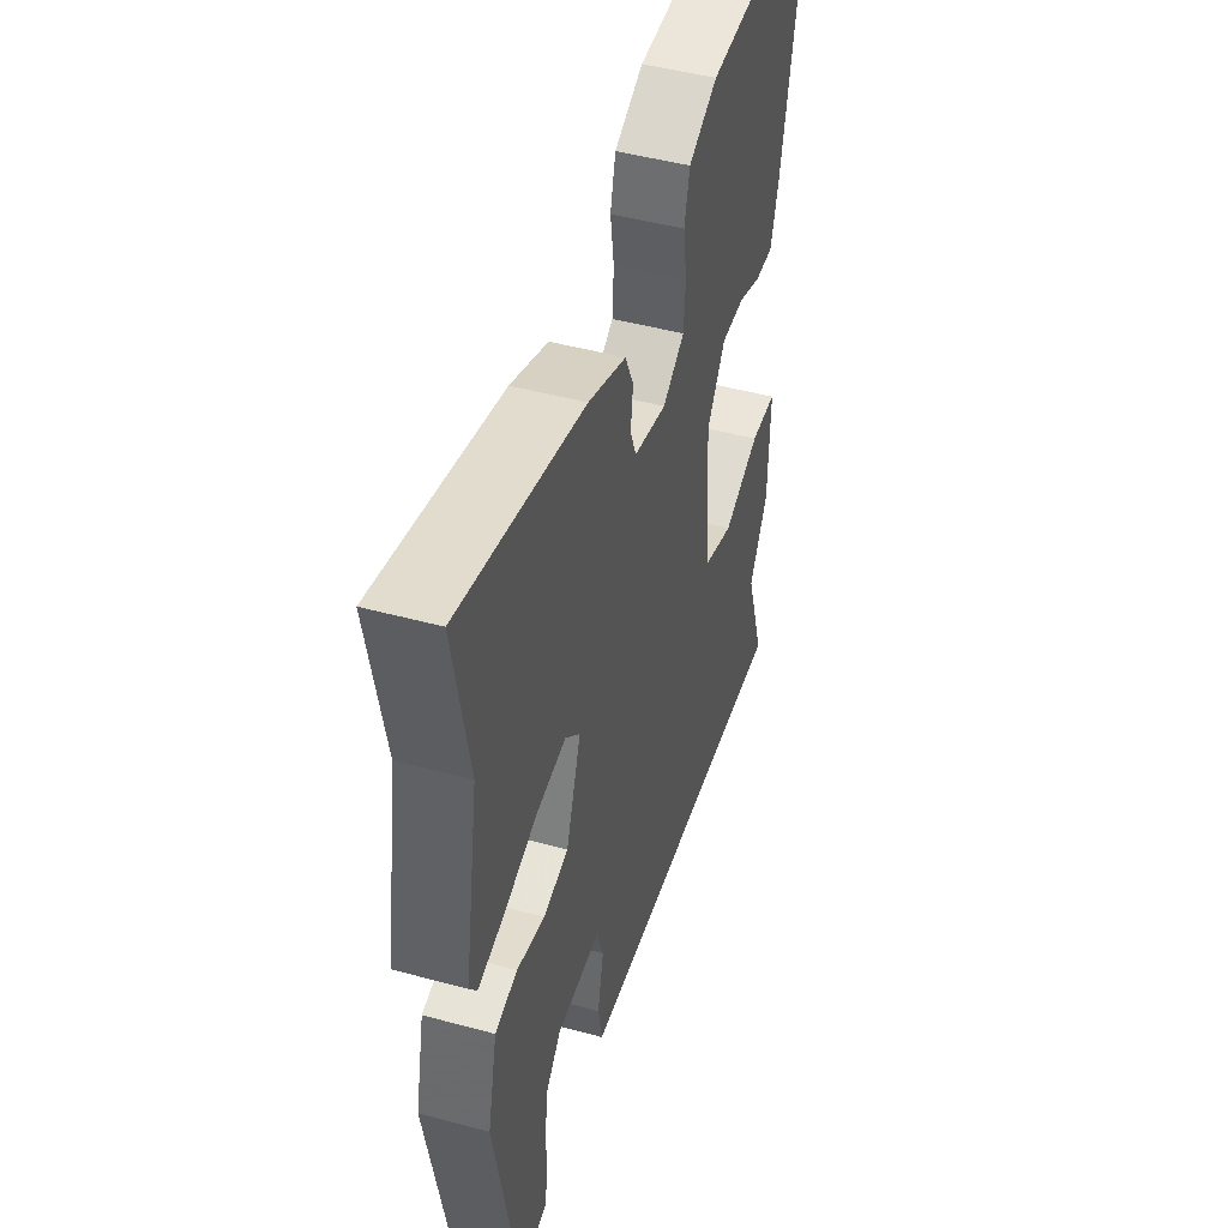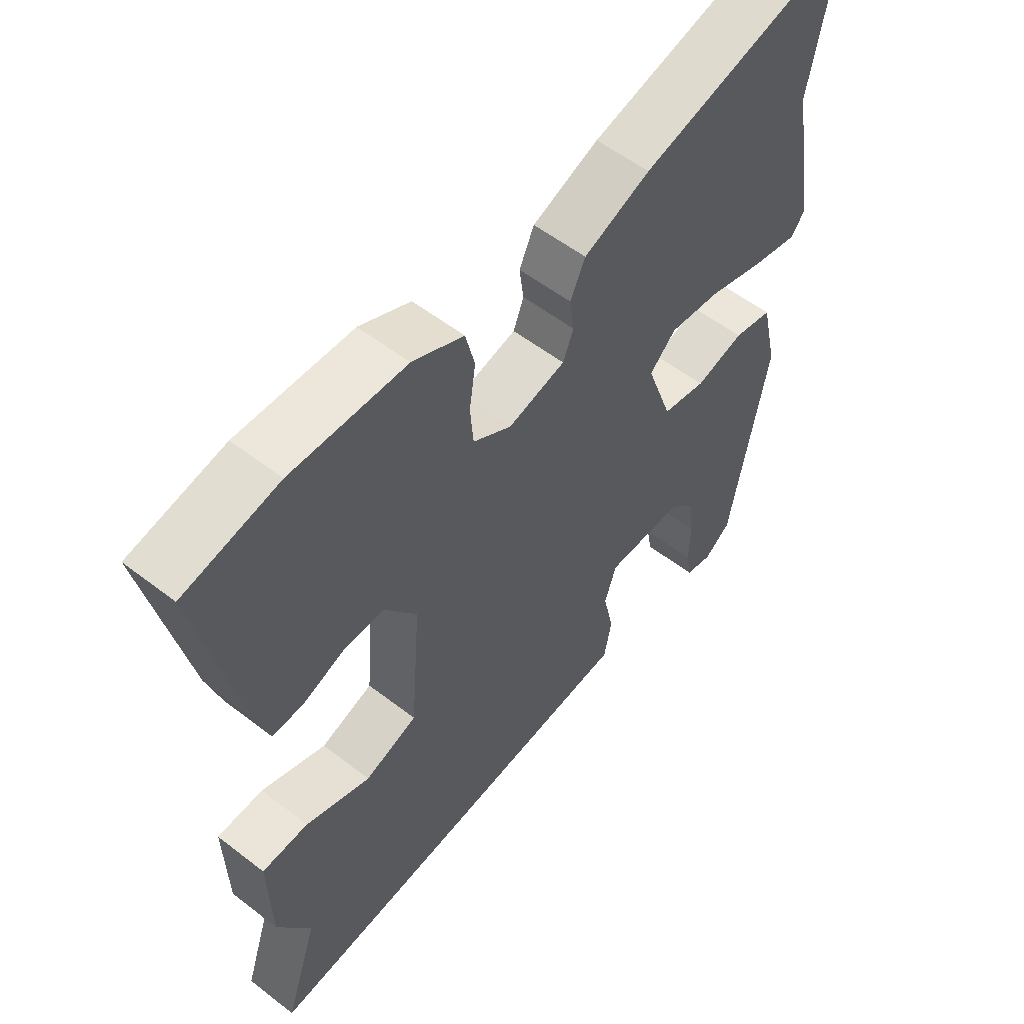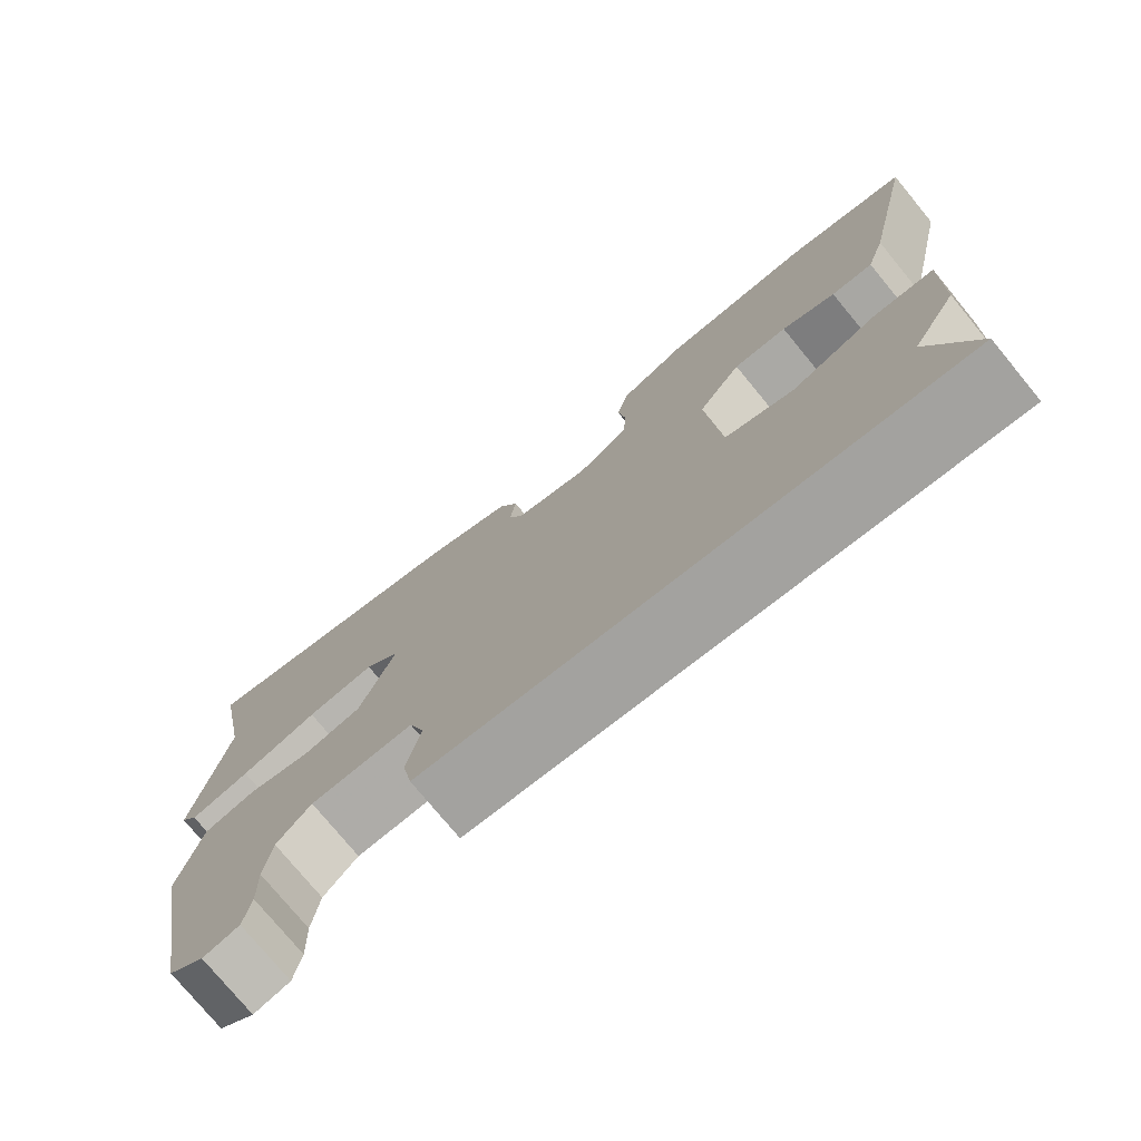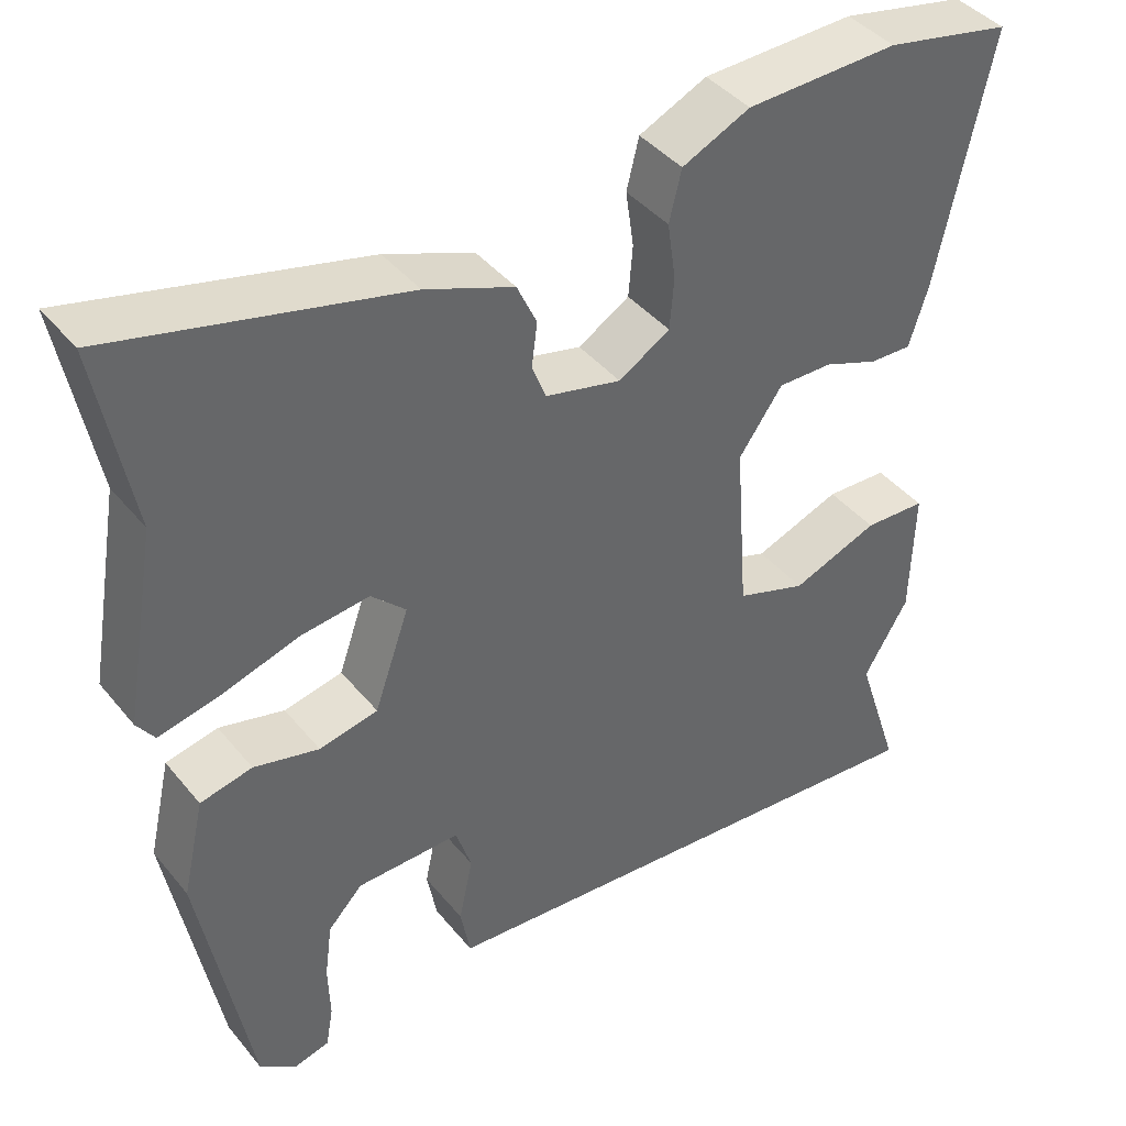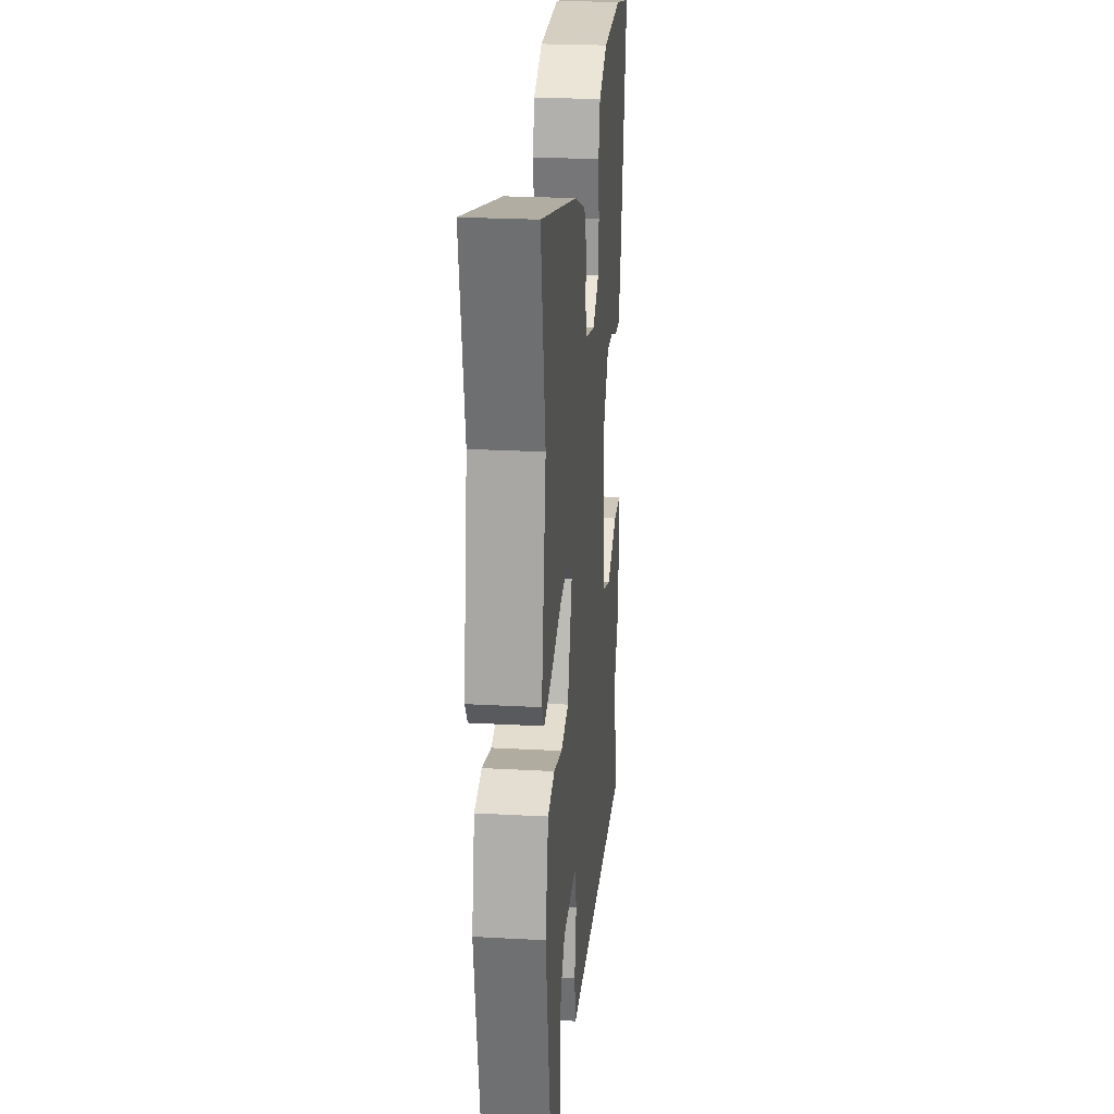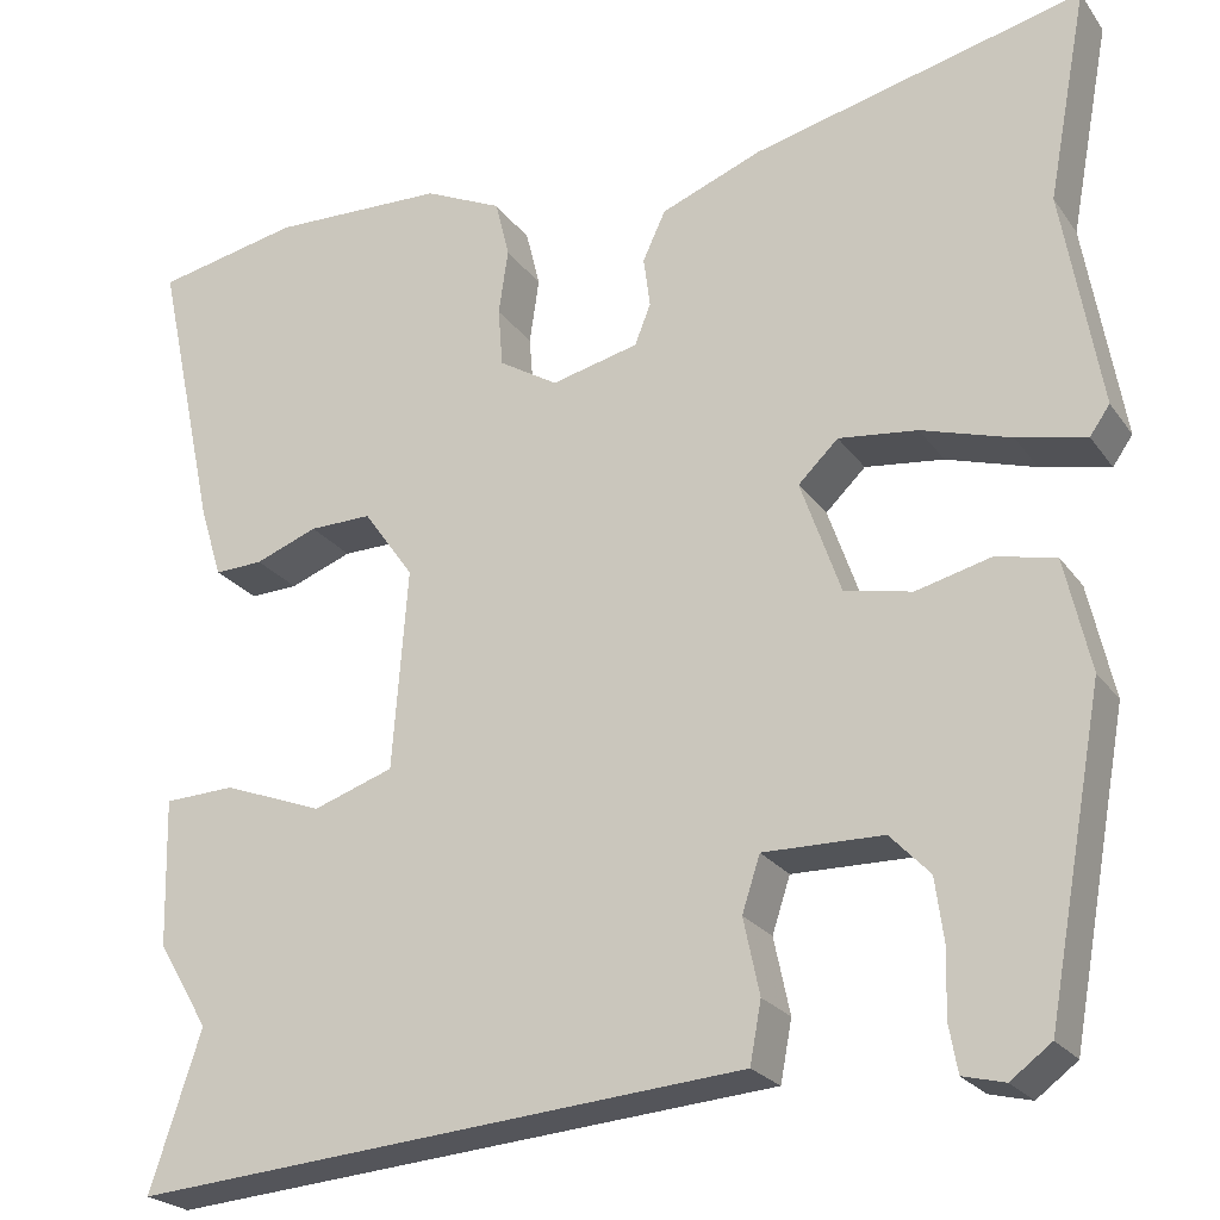
<metadata>
{"format":"obj","ext":"obj","renderer":"f3d","projection":"perspective","resolution":1024,"background":"white","views":[{"elev":47.0,"azim":-72.9,"up":"+Z"},{"elev":55.6,"azim":129.1,"up":"+Z"},{"elev":-76.1,"azim":39.4,"up":"+Z"},{"elev":41.5,"azim":-35.6,"up":"+Z"},{"elev":24.1,"azim":-84.8,"up":"+Z"},{"elev":-23.5,"azim":-153.6,"up":"+Z"}]}
</metadata>
<code>
v 0.463 0.07 -0.387
v 0.517 0.07 -0.552
v -0.019 0.07 -0.508
v -0.13 0.07 -0.499
v -0.142 0.07 -0.435
v -0.125 0.07 -0.355
v -0.144 0.07 -0.297
v -0.27 0.07 -0.299
v -0.312 0.07 -0.343
v -0.321 0.07 -0.41
v -0.319 0.07 -0.479
v -0.328 0.07 -0.529
v -0.372 0.07 -0.54
v -0.415 0.07 -0.508
v -0.475 0.07 -0.178
v -0.448 0.07 -0.059
v -0.385 0.07 -0.045
v -0.306 0.07 -0.065
v -0.235 0.07 -0.05
v -0.193 0.07 0.07
v -0.235 0.07 0.111
v -0.318 0.07 0.101
v -0.412 0.07 0.072
v -0.485 0.07 0.056
v -0.506 0.07 0.086
v -0.466 0.07 0.317
v -0.508 0.07 0.541
v -0.159 0.07 0.456
v -0.052 0.07 0.414
v -0.028 0.07 0.362
v -0.035 0.07 0.309
v -0.018 0.07 0.266
v 0.074 0.07 0.244
v 0.136 0.07 0.282
v 0.141 0.07 0.344
v 0.131 0.07 0.413
v 0.146 0.07 0.474
v 0.228 0.07 0.512
v 0.412 0.07 0.518
v 0.564 0.07 0.487
v 0.499 0.07 0.184
v 0.476 0.07 0.111
v 0.425 0.07 0.113
v 0.359 0.07 0.138
v 0.293 0.07 0.139
v 0.24 0.07 0.064
v 0.256 0.07 -0.148
v 0.341 0.07 -0.177
v 0.446 0.07 -0.137
v 0.521 0.07 -0.14
v 0.517 0.07 -0.296
v 0.463 0 -0.387
v 0.517 0 -0.552
v -0.019 0 -0.508
v -0.13 0 -0.499
v -0.142 0 -0.435
v -0.125 0 -0.355
v -0.144 0 -0.297
v -0.27 0 -0.299
v -0.312 0 -0.343
v -0.321 0 -0.41
v -0.319 0 -0.479
v -0.328 0 -0.529
v -0.372 0 -0.54
v -0.415 0 -0.508
v -0.475 0 -0.178
v -0.448 0 -0.059
v -0.385 0 -0.045
v -0.306 0 -0.065
v -0.235 0 -0.05
v -0.193 0 0.07
v -0.235 0 0.111
v -0.318 0 0.101
v -0.412 0 0.072
v -0.485 0 0.056
v -0.506 0 0.086
v -0.466 0 0.317
v -0.508 0 0.541
v -0.159 0 0.456
v -0.052 0 0.414
v -0.028 0 0.362
v -0.035 0 0.309
v -0.018 0 0.266
v 0.074 0 0.244
v 0.136 0 0.282
v 0.141 0 0.344
v 0.131 0 0.413
v 0.146 0 0.474
v 0.228 0 0.512
v 0.412 0 0.518
v 0.564 0 0.487
v 0.499 0 0.184
v 0.476 0 0.111
v 0.425 0 0.113
v 0.359 0 0.138
v 0.293 0 0.139
v 0.24 0 0.064
v 0.256 0 -0.148
v 0.341 0 -0.177
v 0.446 0 -0.137
v 0.521 0 -0.14
v 0.517 0 -0.296
f 50 51 1
f 49 50 1
f 48 49 1
f 1 2 3
f 48 1 3
f 47 48 3
f 4 5 6
f 3 4 6
f 47 3 6
f 46 47 6
f 45 46 6 7
f 42 43 44
f 41 42 44
f 40 41 44
f 39 40 44
f 38 39 44
f 37 38 44
f 36 37 44
f 35 36 44
f 34 35 44 45
f 45 7 8
f 34 45 8
f 33 34 8
f 29 30 31
f 28 29 31
f 27 28 31
f 26 27 31
f 26 31 32
f 25 26 32
f 24 25 32
f 23 24 32
f 22 23 32
f 21 22 32 33
f 16 17 18
f 15 16 18
f 14 15 18
f 13 14 18
f 12 13 18
f 10 11 12
f 10 12 18
f 9 10 18
f 8 9 18 19
f 20 21 33
f 8 19 20 33
f 52 102 101
f 52 101 100
f 52 100 99
f 54 53 52
f 54 52 99
f 54 99 98
f 57 56 55
f 57 55 54
f 57 54 98
f 57 98 97
f 58 57 97 96
f 95 94 93
f 95 93 92
f 95 92 91
f 95 91 90
f 95 90 89
f 95 89 88
f 95 88 87
f 95 87 86
f 96 95 86 85
f 59 58 96
f 59 96 85
f 59 85 84
f 82 81 80
f 82 80 79
f 82 79 78
f 82 78 77
f 83 82 77
f 83 77 76
f 83 76 75
f 83 75 74
f 83 74 73
f 84 83 73 72
f 69 68 67
f 69 67 66
f 69 66 65
f 69 65 64
f 69 64 63
f 63 62 61
f 69 63 61
f 69 61 60
f 70 69 60 59
f 84 72 71
f 84 71 70 59
f 1 52 53 2
f 2 53 54 3
f 3 54 55 4
f 4 55 56 5
f 5 56 57 6
f 6 57 58 7
f 7 58 59 8
f 8 59 60 9
f 9 60 61 10
f 10 61 62 11
f 11 62 63 12
f 12 63 64 13
f 13 64 65 14
f 14 65 66 15
f 15 66 67 16
f 16 67 68 17
f 17 68 69 18
f 18 69 70 19
f 19 70 71 20
f 20 71 72 21
f 21 72 73 22
f 22 73 74 23
f 23 74 75 24
f 24 75 76 25
f 25 76 77 26
f 26 77 78 27
f 27 78 79 28
f 28 79 80 29
f 29 80 81 30
f 30 81 82 31
f 31 82 83 32
f 32 83 84 33
f 33 84 85 34
f 34 85 86 35
f 35 86 87 36
f 36 87 88 37
f 37 88 89 38
f 38 89 90 39
f 39 90 91 40
f 40 91 92 41
f 41 92 93 42
f 42 93 94 43
f 43 94 95 44
f 44 95 96 45
f 45 96 97 46
f 46 97 98 47
f 47 98 99 48
f 48 99 100 49
f 49 100 101 50
f 50 101 102 51
f 51 102 52 1

</code>
